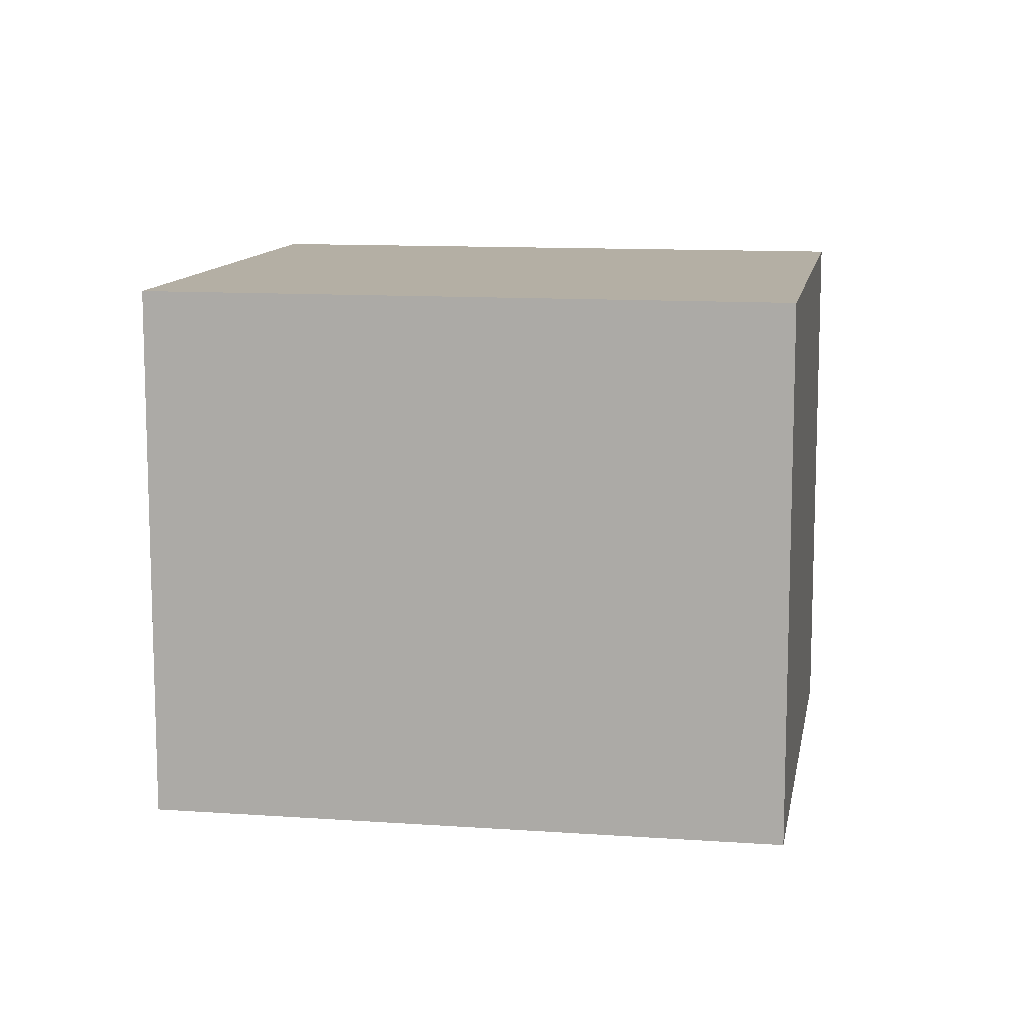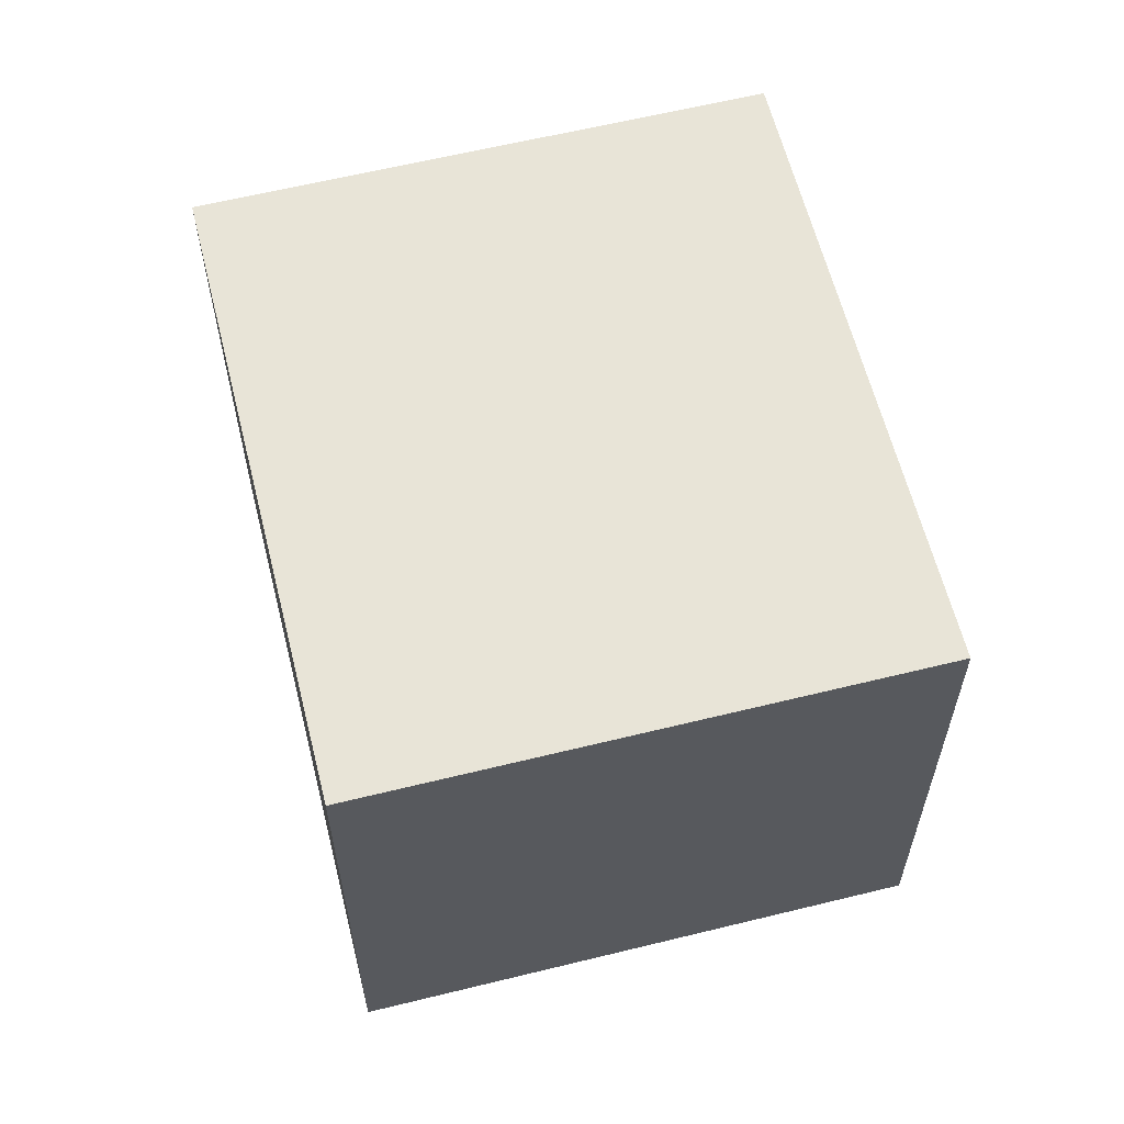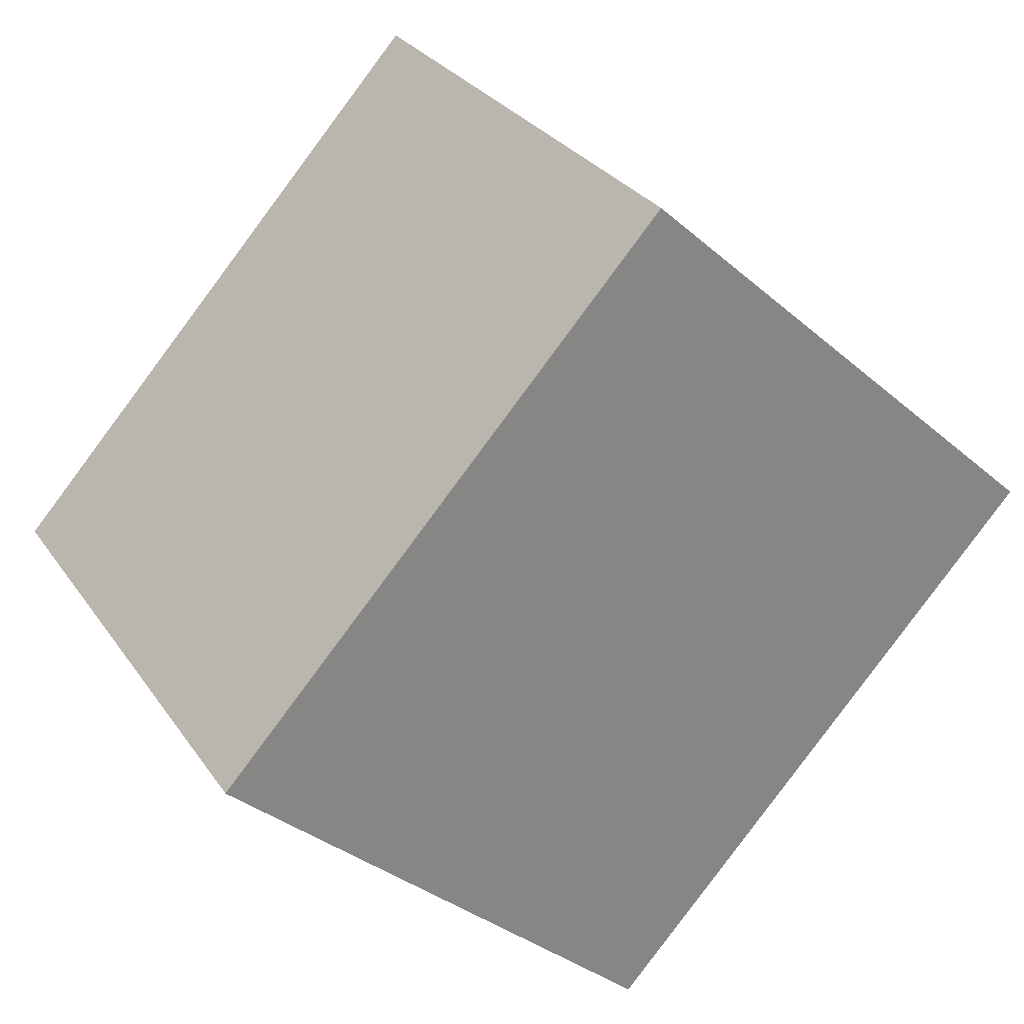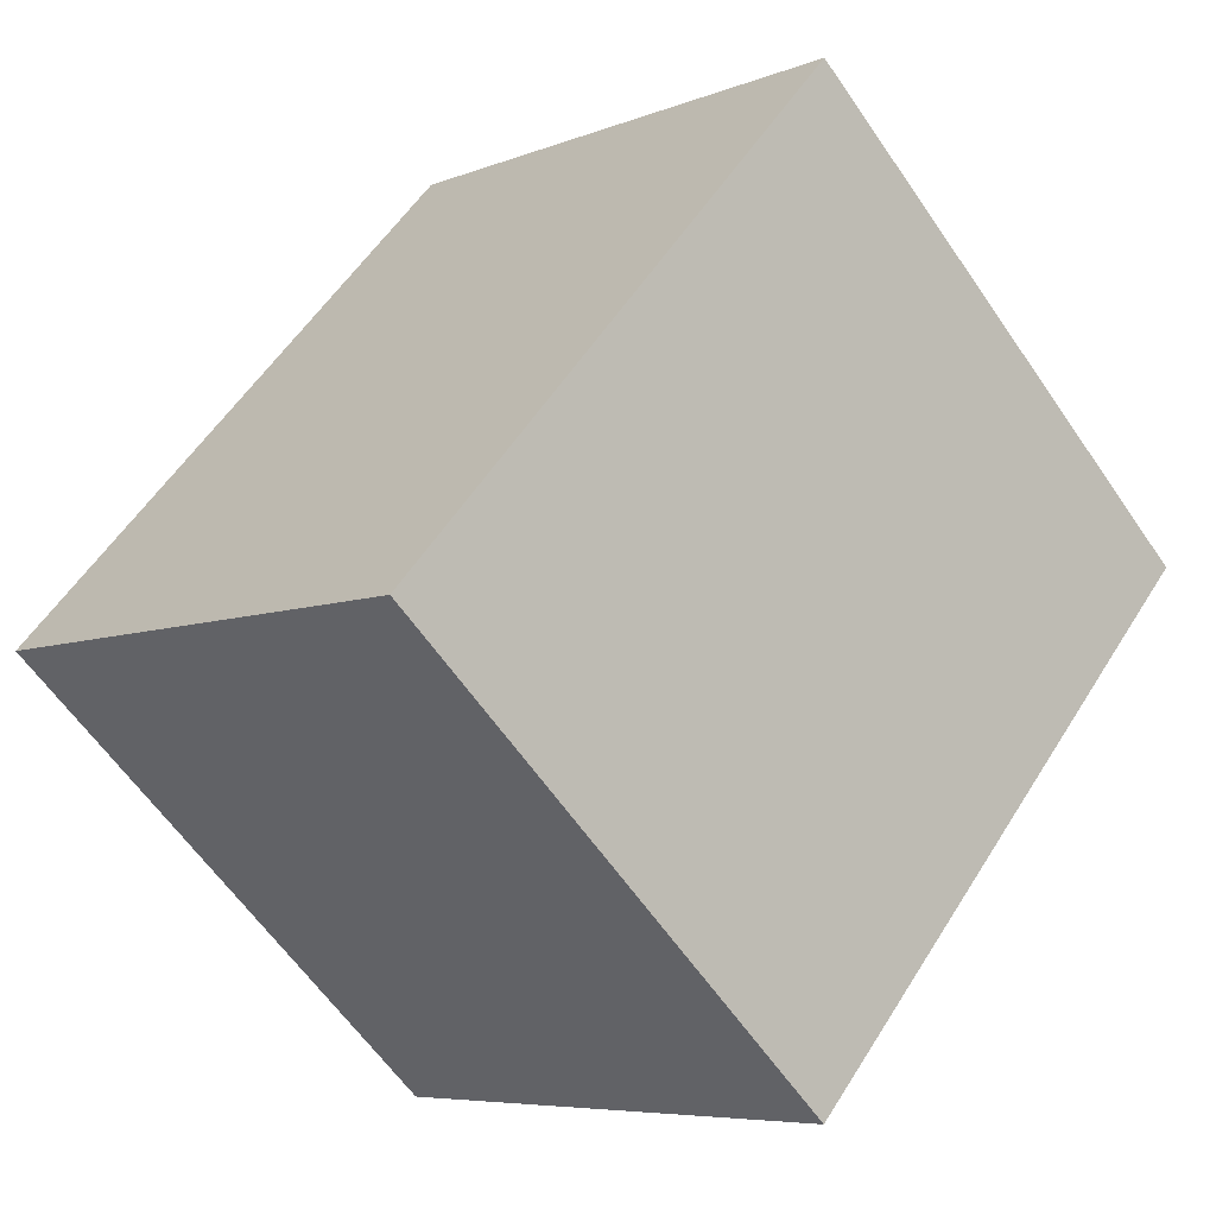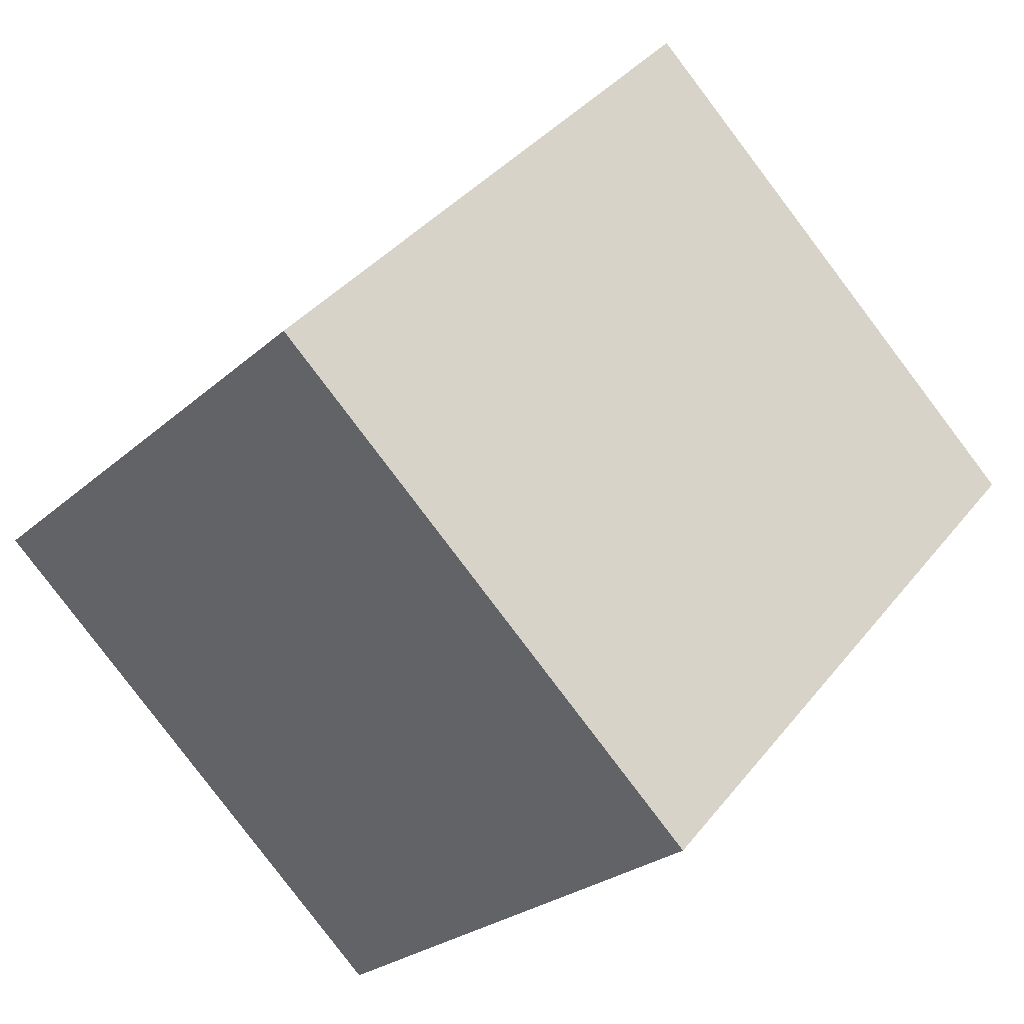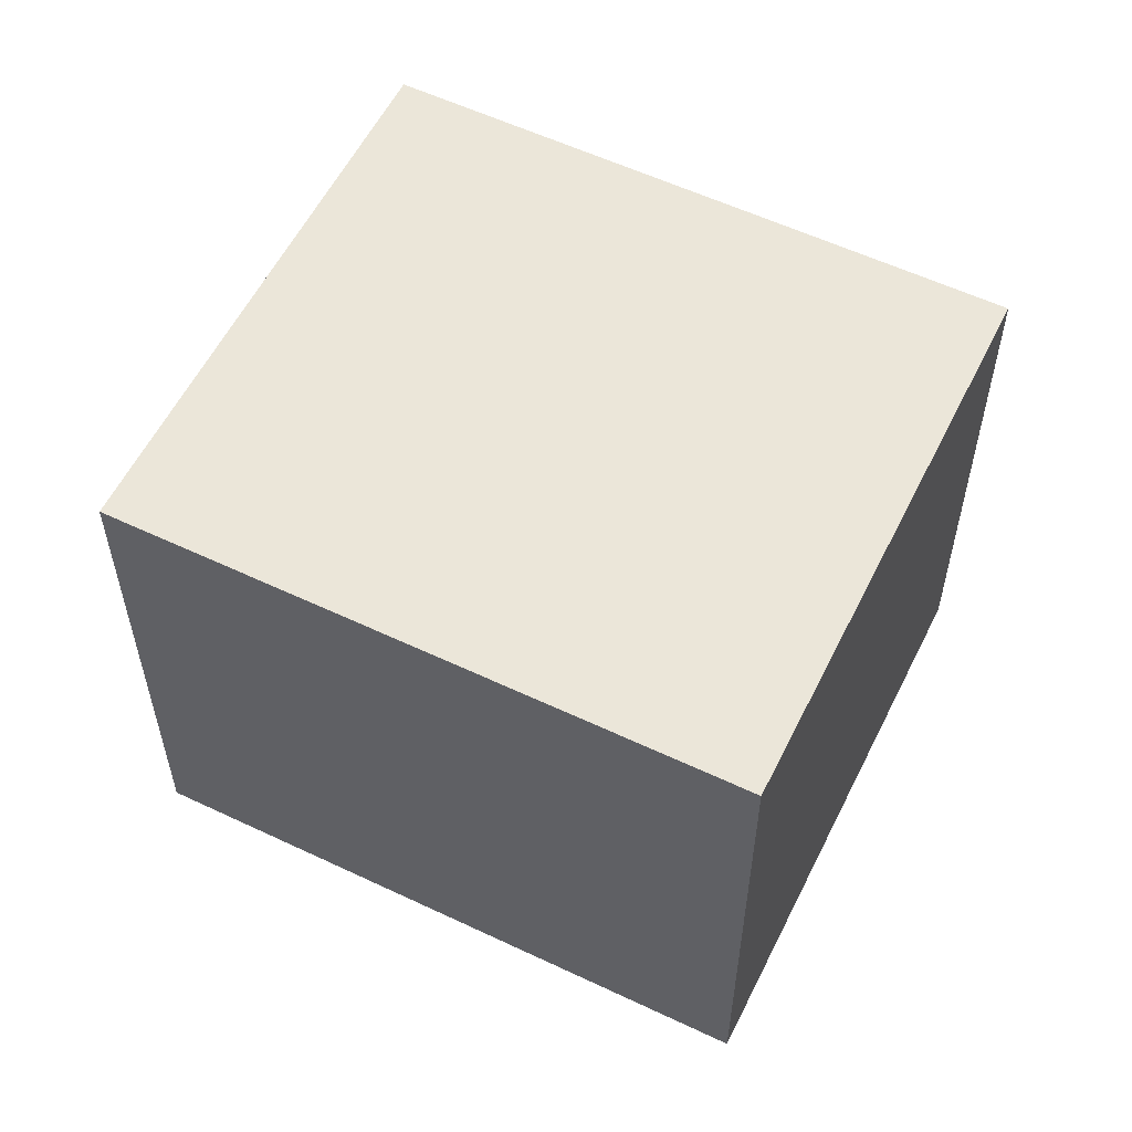
<metadata>
{"format":"obj","ext":"obj","renderer":"f3d","projection":"perspective","resolution":1024,"background":"white","views":[{"elev":11.3,"azim":-37.8,"up":"+Y"},{"elev":61.3,"azim":-151.7,"up":"+Y"},{"elev":28.9,"azim":-27.7,"up":"+Z"},{"elev":-6.4,"azim":-40.2,"up":"+Z"},{"elev":-24.8,"azim":-35.2,"up":"+Z"},{"elev":57.3,"azim":158.6,"up":"+Y"}]}
</metadata>
<code>
v  0 2.479 1.518e-16
v  3.958 2.479 0.412
v  1.955 2.479 -1.784
v  2.003 2.479 2.196
v  1.955 1.092e-16 -1.784
v  0 0 0
v  2.003 -1.345e-16 2.196
v  3.958 -2.523e-17 0.412
g defaultobject
f 1 2 3
f 2 1 4
f 5 1 3
f 1 5 6
f 6 4 1
f 4 6 7
f 7 2 4
f 2 7 8
f 8 3 2
f 3 8 5
f 8 6 5
f 6 8 7

</code>
